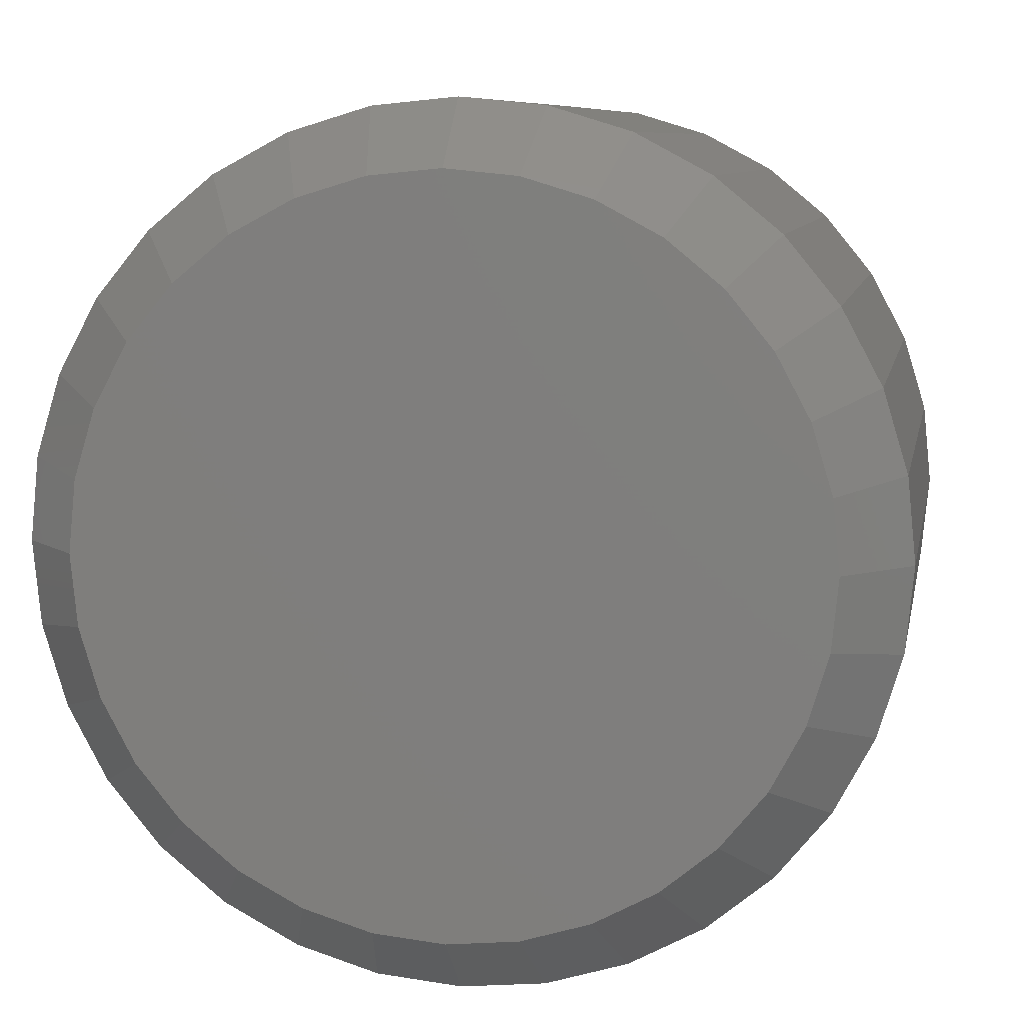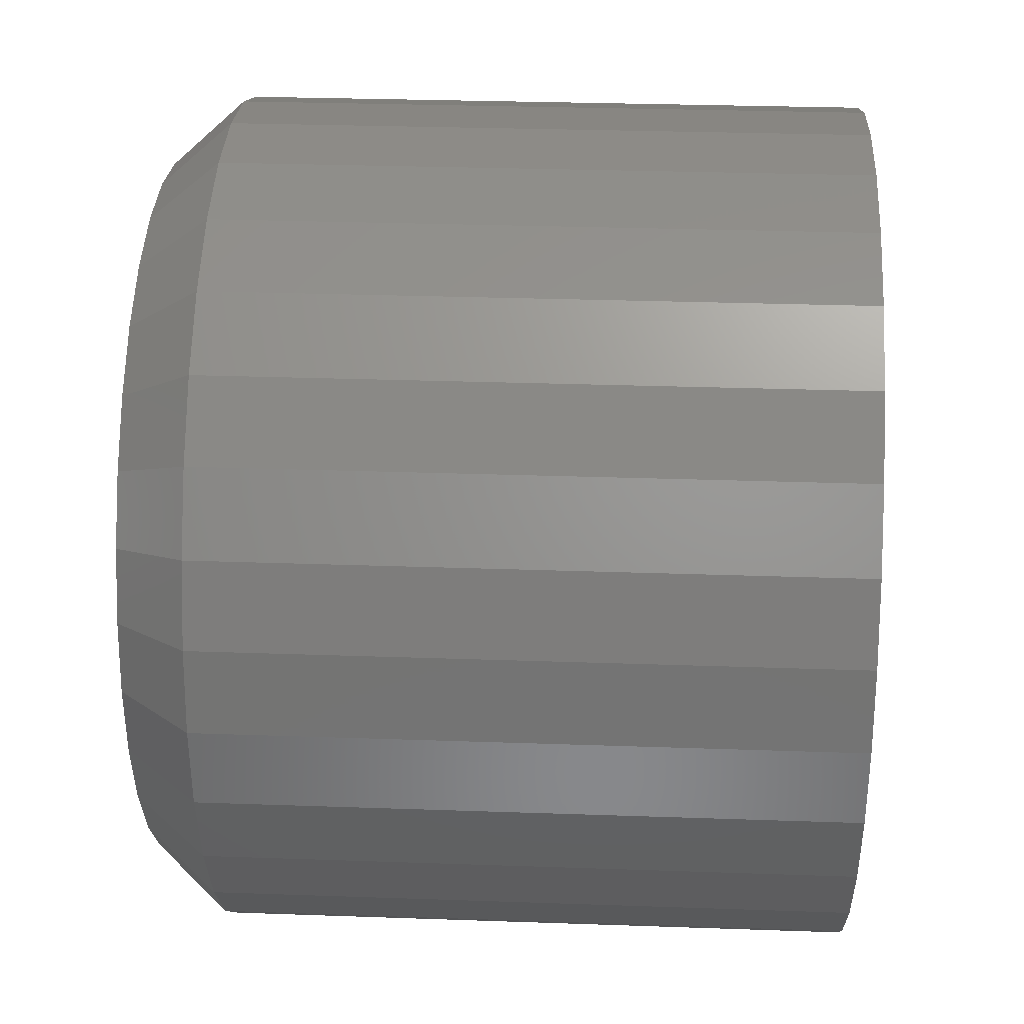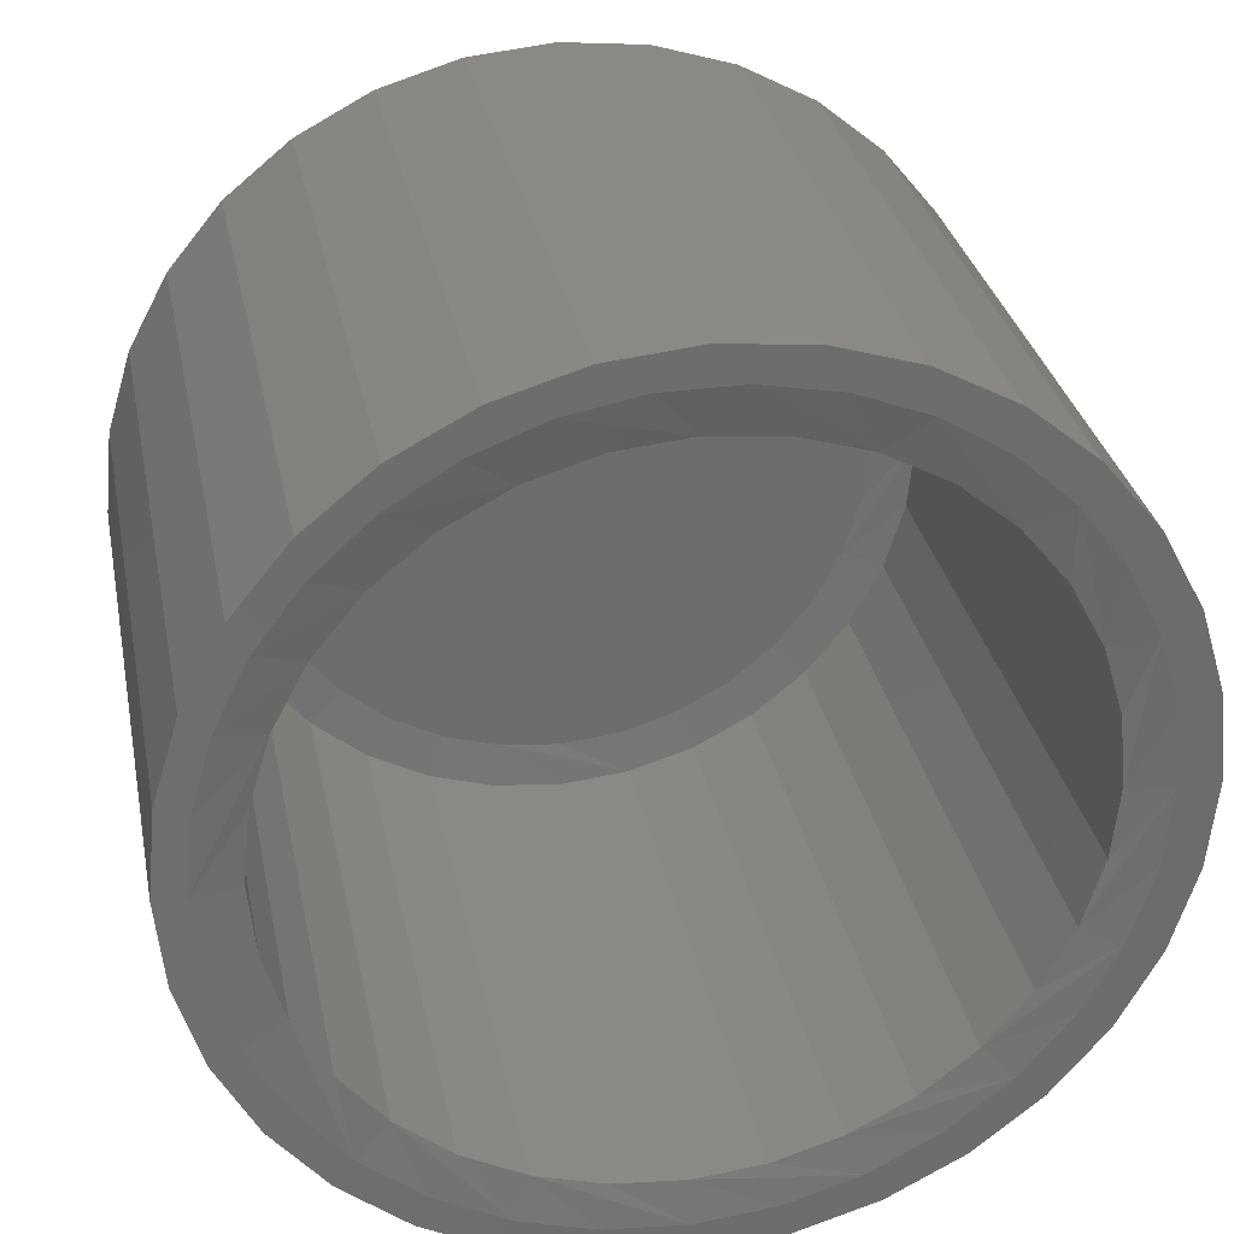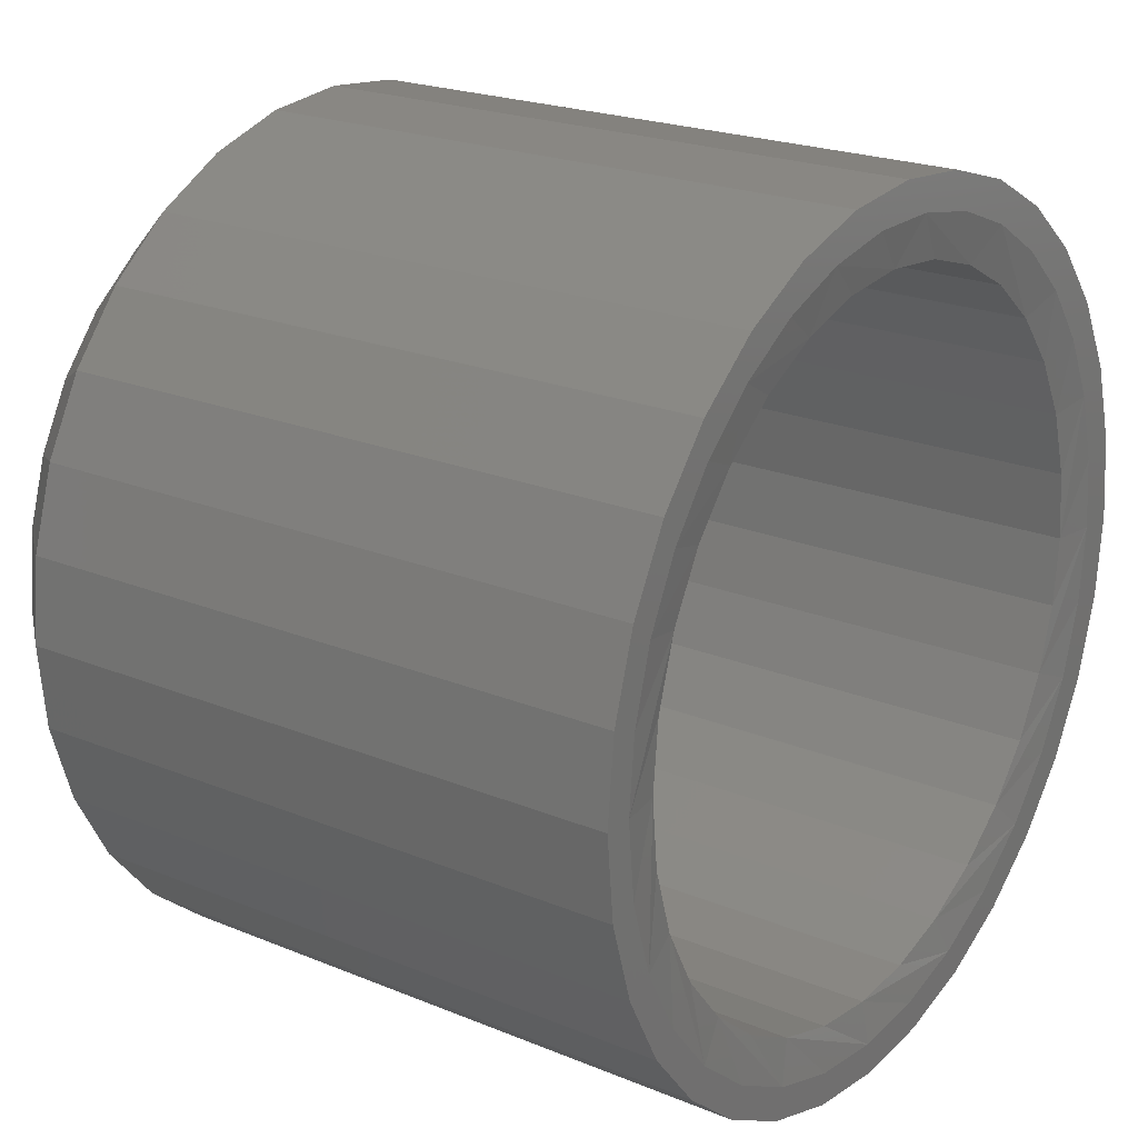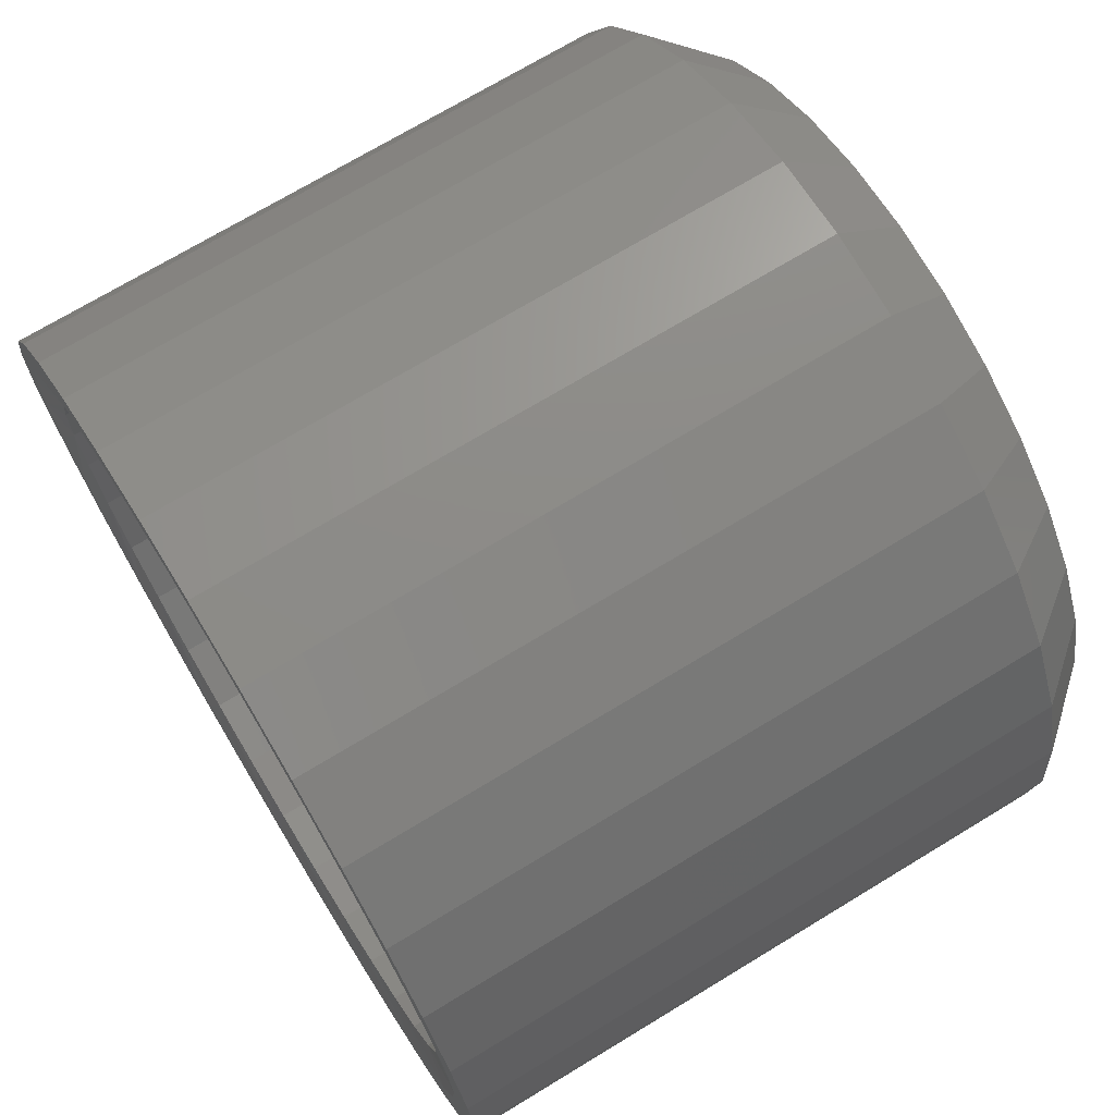
<metadata>
{"format":"stl","ext":"stl","renderer":"f3d","projection":"perspective","resolution":1024,"background":"white","views":[{"elev":8.2,"azim":-169.6,"up":"+Y"},{"elev":29.3,"azim":-87.0,"up":"+Y"},{"elev":30.7,"azim":-11.0,"up":"+Y"},{"elev":21.7,"azim":-54.0,"up":"+Y"},{"elev":71.4,"azim":58.7,"up":"+Y"}]}
</metadata>
<code>
# stl→obj: 225 verts, 446 faces
v 0.003947 -0.3789 0.08594
v 0.07788 -0.3717 0.7422
v 0.07788 -0.3717 0.08594
v 0.149 -0.3501 0.7422
v 0.149 -0.3501 0.08594
v 0.2145 -0.3151 0.7422
v 0.2145 -0.3151 0.08594
v 0.2719 -0.268 0.7422
v 0.2719 -0.268 0.08594
v 0.319 -0.2105 0.7422
v 0.319 -0.2105 0.08594
v 0.354 -0.145 0.7422
v 0.354 -0.145 0.08594
v 0.3756 -0.07393 0.7422
v 0.3756 -0.07393 0.08594
v 0.3829 -9.281e-17 0.7422
v 0.3829 0 0.08594
v 0.003947 -0.3789 0.7422
v -0.06998 -0.3717 0.08594
v -0.06998 -0.3717 0.7422
v -0.1411 -0.3501 0.08594
v -0.1411 -0.3501 0.7422
v -0.2066 -0.3151 0.08594
v -0.2066 -0.3151 0.7422
v -0.264 -0.268 0.08594
v -0.264 -0.268 0.7422
v -0.3111 -0.2105 0.08594
v -0.3111 -0.2105 0.7422
v -0.3462 -0.145 0.08594
v -0.3462 -0.145 0.7422
v -0.3677 -0.07393 0.08594
v -0.3677 -0.07393 0.7422
v -0.375 4.641e-17 0.08594
v -0.375 4.641e-17 0.7422
v 0.003947 0.3789 0.08594
v -0.06998 0.3717 0.7422
v -0.06998 0.3717 0.08594
v -0.1411 0.3501 0.7422
v -0.1411 0.3501 0.08594
v -0.2066 0.3151 0.7422
v -0.2066 0.3151 0.08594
v -0.264 0.268 0.7422
v -0.264 0.268 0.08594
v -0.3111 0.2105 0.7422
v -0.3111 0.2105 0.08594
v -0.3462 0.145 0.7422
v -0.3462 0.145 0.08594
v -0.3677 0.07393 0.7422
v -0.3677 0.07393 0.08594
v 0.003947 0.3789 0.7422
v 0.07788 0.3717 0.08594
v 0.07788 0.3717 0.7422
v 0.149 0.3501 0.08594
v 0.149 0.3501 0.7422
v 0.2145 0.3151 0.08594
v 0.2145 0.3151 0.7422
v 0.2719 0.268 0.08594
v 0.2719 0.268 0.7422
v 0.319 0.2105 0.08594
v 0.319 0.2105 0.7422
v 0.354 0.145 0.08594
v 0.354 0.145 0.7422
v 0.3756 0.07393 0.08594
v 0.3756 0.07393 0.7422
v -0.06084 0.3257 0.07812
v 0.06873 0.3257 0.07812
v 0.003947 0.3321 0.07812
v 0.131 0.3068 0.07812
v -0.1231 0.3068 0.07812
v 0.1884 0.2761 0.07812
v -0.1805 0.2761 0.07812
v 0.2388 0.2348 0.07812
v -0.2309 0.2348 0.07812
v 0.2801 0.1845 0.07812
v -0.2722 0.1845 0.07812
v 0.3107 0.1271 0.07812
v -0.3028 0.1271 0.07812
v 0.3296 0.06478 0.07812
v -0.3217 0.06478 0.07812
v 0.336 2.342e-17 0.07812
v -0.3281 -3.404e-08 0.07812
v 0.3296 -0.06478 0.07812
v -0.3217 -0.06478 0.07812
v 0.3107 -0.1271 0.07812
v -0.3028 -0.1271 0.07812
v 0.2801 -0.1845 0.07812
v -0.2722 -0.1845 0.07812
v 0.2388 -0.2348 0.07812
v -0.2309 -0.2348 0.07812
v 0.1884 -0.2761 0.07812
v -0.1805 -0.2761 0.07812
v 0.131 -0.3068 0.07812
v -0.1231 -0.3068 0.07812
v 0.06873 -0.3257 0.07812
v -0.06084 -0.3257 0.07812
v 0.003947 -0.3321 0.07812
v 0.008717 -0.4618 0.75
v 0.09882 -0.453 0.75
v 0.003947 -0.4258 0.75
v -0.08138 -0.453 0.75
v -0.03534 0.424 0.75
v -0.08138 0.453 0.75
v -0.168 0.4267 0.75
v -0.07913 -0.4176 0.75
v -0.159 -0.3934 0.75
v -0.168 -0.4267 0.75
v 0.1855 -0.4267 0.75
v 0.2653 -0.384 0.75
v 0.1669 -0.3934 0.75
v 0.08702 -0.4176 0.75
v 0.1205 0.4096 0.75
v 0.1855 0.4267 0.75
v 0.04324 0.424 0.75
v 0.09882 0.453 0.75
v 0.008717 0.4618 0.75
v -0.3753 0.2566 0.75
v -0.3107 0.2869 0.75
v -0.3179 0.3266 0.75
v -0.2527 0.3398 0.75
v -0.2479 0.384 0.75
v -0.1859 0.3812 0.75
v -0.1126 0.4096 0.75
v -0.2479 -0.384 0.75
v -0.2326 -0.3541 0.75
v -0.3179 -0.3266 0.75
v -0.2972 -0.3011 0.75
v -0.3753 -0.2566 0.75
v -0.3501 -0.2366 0.75
v -0.418 -0.1767 0.75
v -0.3895 -0.163 0.75
v -0.4443 -0.0901 0.75
v -0.4137 -0.08307 0.75
v -0.4531 5.656e-17 0.75
v -0.4219 -2.4e-07 0.75
v -0.4443 0.0901 0.75
v -0.4146 0.07824 0.75
v -0.418 0.1767 0.75
v -0.3931 0.1538 0.75
v -0.3581 0.2242 0.75
v 0.2653 0.384 0.75
v 0.1938 0.3812 0.75
v 0.3353 0.3266 0.75
v 0.2606 0.3398 0.75
v 0.3927 0.2566 0.75
v 0.3186 0.2869 0.75
v 0.4354 0.1767 0.75
v 0.366 0.2242 0.75
v 0.401 0.1538 0.75
v 0.4617 0.0901 0.75
v 0.4225 0.07824 0.75
v 0.4706 0 0.75
v 0.4298 -2.581e-16 0.75
v 0.4617 -0.0901 0.75
v 0.4216 -0.08307 0.75
v 0.4354 -0.1767 0.75
v 0.3974 -0.163 0.75
v 0.3927 -0.2566 0.75
v 0.358 -0.2366 0.75
v 0.3353 -0.3266 0.75
v 0.305 -0.3011 0.75
v 0.2405 -0.3541 0.75
v 0.008717 0.3915 0
v 0.0851 0.384 0
v -0.06767 0.384 0
v 0.008717 -0.3915 0
v -0.06767 -0.384 0
v 0.0851 -0.384 0
v -0.1411 -0.3617 0
v 0.1585 -0.3617 0
v -0.2088 -0.3255 0
v 0.2262 -0.3255 0
v -0.2681 -0.2769 0
v 0.2856 -0.2769 0
v -0.3168 -0.2175 0
v 0.3343 -0.2175 0
v -0.353 -0.1498 0
v 0.3704 -0.1498 0
v -0.3753 -0.07638 0
v 0.3927 -0.07638 0
v -0.3828 4.158e-07 0
v 0.4002 -2.138e-16 0
v -0.3753 0.07638 0
v 0.3927 0.07638 0
v -0.353 0.1498 0
v 0.3704 0.1498 0
v -0.3168 0.2175 0
v 0.3343 0.2175 0
v -0.2681 0.2769 0
v 0.2856 0.2769 0
v -0.2088 0.3255 0
v 0.2262 0.3255 0
v -0.1411 0.3617 0
v 0.1585 0.3617 0
v 0.4706 -1.131e-16 0.07812
v 0.4617 -0.0901 0.07812
v 0.4354 -0.1767 0.07812
v 0.3927 -0.2566 0.07812
v 0.3353 -0.3266 0.07812
v 0.2653 -0.384 0.07812
v 0.1855 -0.4267 0.07812
v 0.09882 -0.453 0.07812
v 0.008717 -0.4618 0.07812
v -0.08138 -0.453 0.07812
v -0.168 -0.4267 0.07812
v -0.2479 -0.384 0.07812
v -0.3179 -0.3266 0.07812
v -0.3753 -0.2566 0.07812
v -0.418 -0.1767 0.07812
v -0.4443 -0.0901 0.07812
v -0.4531 5.656e-17 0.07812
v -0.4443 0.0901 0.07812
v -0.418 0.1767 0.07812
v -0.3753 0.2566 0.07812
v -0.3179 0.3266 0.07812
v -0.2479 0.384 0.07812
v -0.168 0.4267 0.07812
v -0.08138 0.453 0.07812
v 0.008717 0.4618 0.07812
v 0.09882 0.453 0.07812
v 0.1855 0.4267 0.07812
v 0.2653 0.384 0.07812
v 0.3353 0.3266 0.07812
v 0.3927 0.2566 0.07812
v 0.4354 0.1767 0.07812
v 0.4617 0.0901 0.07812
f 1 2 3
f 3 2 4
f 3 4 5
f 5 4 6
f 5 6 7
f 7 6 8
f 7 8 9
f 9 8 10
f 9 10 11
f 11 10 12
f 11 12 13
f 13 12 14
f 13 14 15
f 15 14 16
f 15 16 17
f 2 1 18
f 18 1 19
f 18 19 20
f 20 19 21
f 20 21 22
f 22 21 23
f 22 23 24
f 24 23 25
f 24 25 26
f 26 25 27
f 26 27 28
f 28 27 29
f 28 29 30
f 30 29 31
f 30 31 32
f 32 31 33
f 32 33 34
f 35 36 37
f 37 36 38
f 37 38 39
f 39 38 40
f 39 40 41
f 41 40 42
f 41 42 43
f 43 42 44
f 43 44 45
f 45 44 46
f 45 46 47
f 47 46 48
f 47 48 49
f 49 48 34
f 49 34 33
f 36 35 50
f 50 35 51
f 50 51 52
f 52 51 53
f 52 53 54
f 54 53 55
f 54 55 56
f 56 55 57
f 56 57 58
f 58 57 59
f 58 59 60
f 60 59 61
f 60 61 62
f 62 61 63
f 62 63 64
f 64 63 17
f 64 17 16
f 65 66 67
f 66 65 68
f 68 65 69
f 68 69 70
f 70 69 71
f 70 71 72
f 72 71 73
f 72 73 74
f 74 73 75
f 74 75 76
f 76 75 77
f 76 77 78
f 78 77 79
f 78 79 80
f 80 79 81
f 80 81 82
f 82 81 83
f 82 83 84
f 84 83 85
f 84 85 86
f 86 85 87
f 86 87 88
f 88 87 89
f 88 89 90
f 90 89 91
f 90 91 92
f 92 91 93
f 92 93 94
f 94 93 95
f 94 95 96
f 83 29 85
f 87 25 89
f 1 3 95
f 91 21 93
f 96 3 94
f 96 95 3
f 92 7 90
f 88 11 86
f 81 33 31
f 81 31 29
f 81 29 83
f 17 80 82
f 17 82 84
f 17 84 15
f 25 87 27
f 27 87 85
f 27 85 29
f 21 91 23
f 23 91 89
f 23 89 25
f 1 95 19
f 19 95 93
f 19 93 21
f 7 92 5
f 5 92 94
f 5 94 3
f 11 88 9
f 9 88 90
f 9 90 7
f 15 84 13
f 13 84 86
f 13 86 11
f 78 61 76
f 74 57 72
f 35 37 66
f 70 53 68
f 67 37 65
f 67 66 37
f 69 41 71
f 73 45 75
f 80 17 63
f 80 63 61
f 80 61 78
f 33 81 79
f 33 79 77
f 33 77 49
f 57 74 59
f 59 74 76
f 59 76 61
f 53 70 55
f 55 70 72
f 55 72 57
f 35 66 51
f 51 66 68
f 51 68 53
f 41 69 39
f 39 69 65
f 39 65 37
f 45 73 43
f 43 73 71
f 43 71 41
f 49 77 47
f 47 77 75
f 47 75 45
f 97 98 99
f 97 99 100
f 101 102 103
f 104 105 106
f 104 106 99
f 100 99 106
f 107 108 109
f 107 109 110
f 107 110 99
f 99 98 107
f 111 112 113
f 113 112 114
f 113 114 101
f 101 114 115
f 101 115 102
f 116 117 118
f 118 117 119
f 118 119 120
f 120 119 121
f 120 121 103
f 103 121 122
f 103 122 101
f 106 105 123
f 123 105 124
f 123 124 125
f 125 124 126
f 125 126 127
f 127 126 128
f 127 128 129
f 129 128 130
f 129 130 131
f 131 130 132
f 131 132 133
f 133 132 134
f 133 134 135
f 135 134 136
f 135 136 137
f 137 136 138
f 137 138 116
f 116 138 139
f 116 139 117
f 112 111 140
f 140 111 141
f 140 141 142
f 142 141 143
f 142 143 144
f 144 143 145
f 144 145 146
f 146 145 147
f 146 147 148
f 146 148 149
f 149 148 150
f 149 150 151
f 151 150 152
f 151 152 153
f 153 152 154
f 153 154 155
f 155 154 156
f 155 156 157
f 157 156 158
f 157 158 159
f 159 158 160
f 159 160 108
f 108 160 161
f 108 161 109
f 12 156 154
f 134 132 34
f 30 130 128
f 26 126 124
f 22 105 104
f 18 99 110
f 4 109 161
f 8 160 158
f 16 14 152
f 152 14 12
f 152 12 154
f 30 32 130
f 130 32 34
f 130 34 132
f 26 28 126
f 126 28 30
f 126 30 128
f 22 24 105
f 105 24 26
f 105 26 124
f 18 20 99
f 99 20 22
f 99 22 104
f 4 2 109
f 109 2 18
f 109 18 110
f 8 6 160
f 160 6 4
f 160 4 161
f 12 10 156
f 156 10 8
f 156 8 158
f 148 147 62
f 64 148 62
f 145 143 58
f 60 145 58
f 60 62 145
f 141 111 54
f 56 141 54
f 56 58 141
f 113 101 50
f 52 113 50
f 52 54 113
f 122 121 38
f 36 122 38
f 36 50 122
f 119 117 42
f 40 119 42
f 40 38 119
f 147 145 62
f 143 141 58
f 111 113 54
f 101 122 50
f 121 119 38
f 16 152 150
f 16 150 148
f 16 148 64
f 136 46 138
f 138 46 44
f 138 44 139
f 139 44 42
f 139 42 117
f 34 48 134
f 134 48 46
f 134 46 136
f 162 163 164
f 165 166 167
f 167 166 168
f 167 168 169
f 169 168 170
f 169 170 171
f 171 170 172
f 171 172 173
f 173 172 174
f 173 174 175
f 175 174 176
f 175 176 177
f 177 176 178
f 177 178 179
f 179 178 180
f 179 180 181
f 181 180 182
f 181 182 183
f 183 182 184
f 183 184 185
f 185 184 186
f 185 186 187
f 187 186 188
f 187 188 189
f 189 188 190
f 189 190 191
f 191 190 192
f 191 192 193
f 193 192 164
f 193 164 163
f 194 151 195
f 195 151 153
f 195 153 196
f 196 153 155
f 196 155 197
f 197 155 157
f 197 157 198
f 198 157 159
f 198 159 199
f 199 159 108
f 199 108 200
f 200 108 107
f 200 107 201
f 201 107 98
f 201 98 202
f 202 98 97
f 202 97 203
f 203 97 100
f 203 100 204
f 204 100 106
f 204 106 205
f 205 106 123
f 205 123 206
f 206 123 125
f 206 125 207
f 207 125 127
f 207 127 208
f 208 127 129
f 208 129 209
f 209 129 131
f 209 131 210
f 210 131 133
f 210 133 211
f 211 133 135
f 211 135 212
f 212 135 137
f 212 137 213
f 213 137 116
f 213 116 214
f 214 116 118
f 214 118 215
f 215 118 120
f 215 120 216
f 216 120 103
f 216 103 217
f 217 103 102
f 217 102 218
f 218 102 115
f 218 115 219
f 219 115 114
f 219 114 220
f 220 114 112
f 220 112 221
f 221 112 140
f 221 140 222
f 222 140 142
f 222 142 223
f 223 142 144
f 223 144 224
f 224 144 146
f 224 146 225
f 225 146 149
f 225 149 194
f 194 149 151
f 218 163 162
f 162 217 218
f 191 221 189
f 189 221 222
f 189 222 187
f 187 222 223
f 187 223 185
f 185 223 224
f 185 224 183
f 183 224 225
f 183 225 181
f 181 225 194
f 215 190 214
f 214 190 188
f 214 188 213
f 213 188 186
f 213 186 212
f 212 186 184
f 212 184 211
f 211 184 182
f 211 182 210
f 210 182 180
f 221 191 220
f 220 191 193
f 220 193 219
f 219 193 163
f 219 163 218
f 190 215 192
f 192 215 216
f 192 216 164
f 164 216 217
f 164 217 162
f 202 166 165
f 165 201 202
f 170 205 172
f 172 205 206
f 172 206 174
f 174 206 207
f 174 207 176
f 176 207 208
f 176 208 178
f 178 208 209
f 178 209 180
f 180 209 210
f 199 171 198
f 198 171 173
f 198 173 197
f 197 173 175
f 197 175 196
f 196 175 177
f 196 177 195
f 195 177 179
f 195 179 194
f 194 179 181
f 205 170 204
f 204 170 168
f 204 168 203
f 203 168 166
f 203 166 202
f 171 199 169
f 169 199 200
f 169 200 167
f 167 200 201
f 167 201 165

</code>
